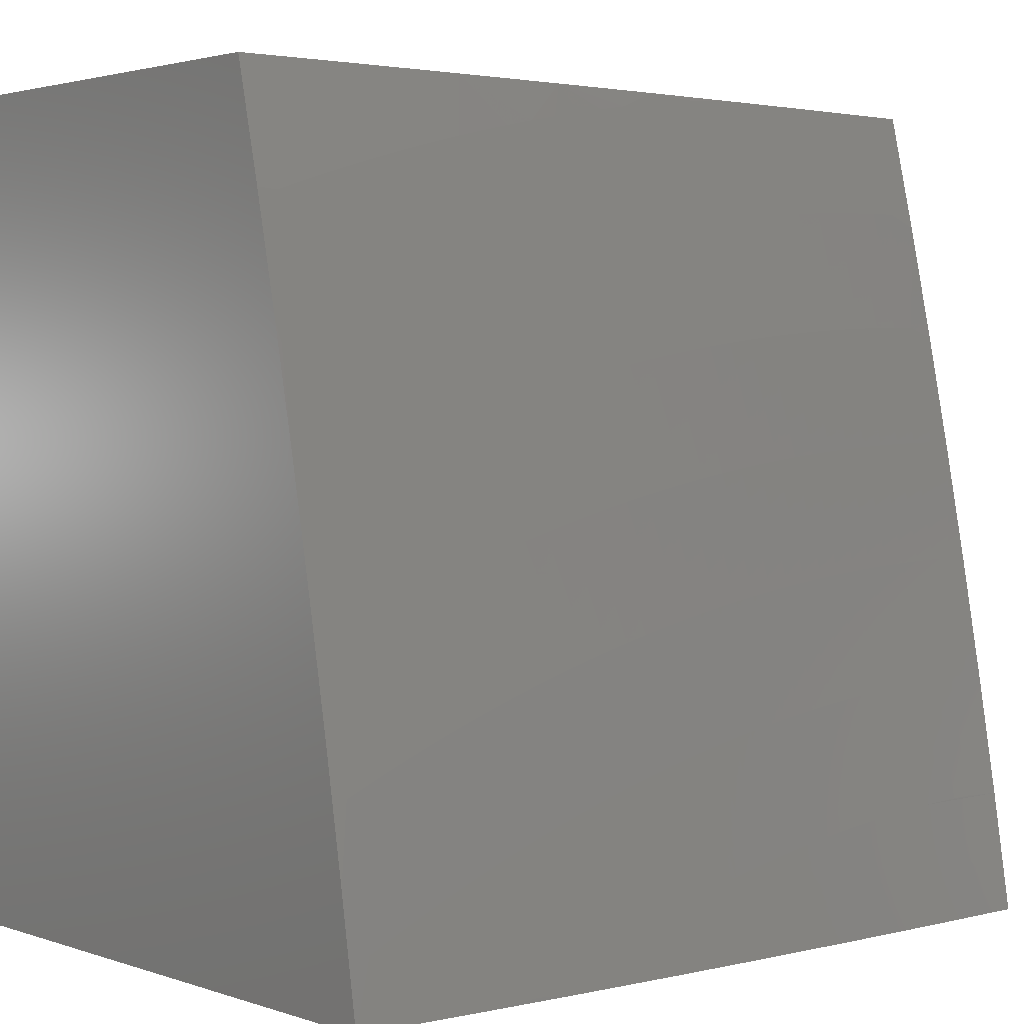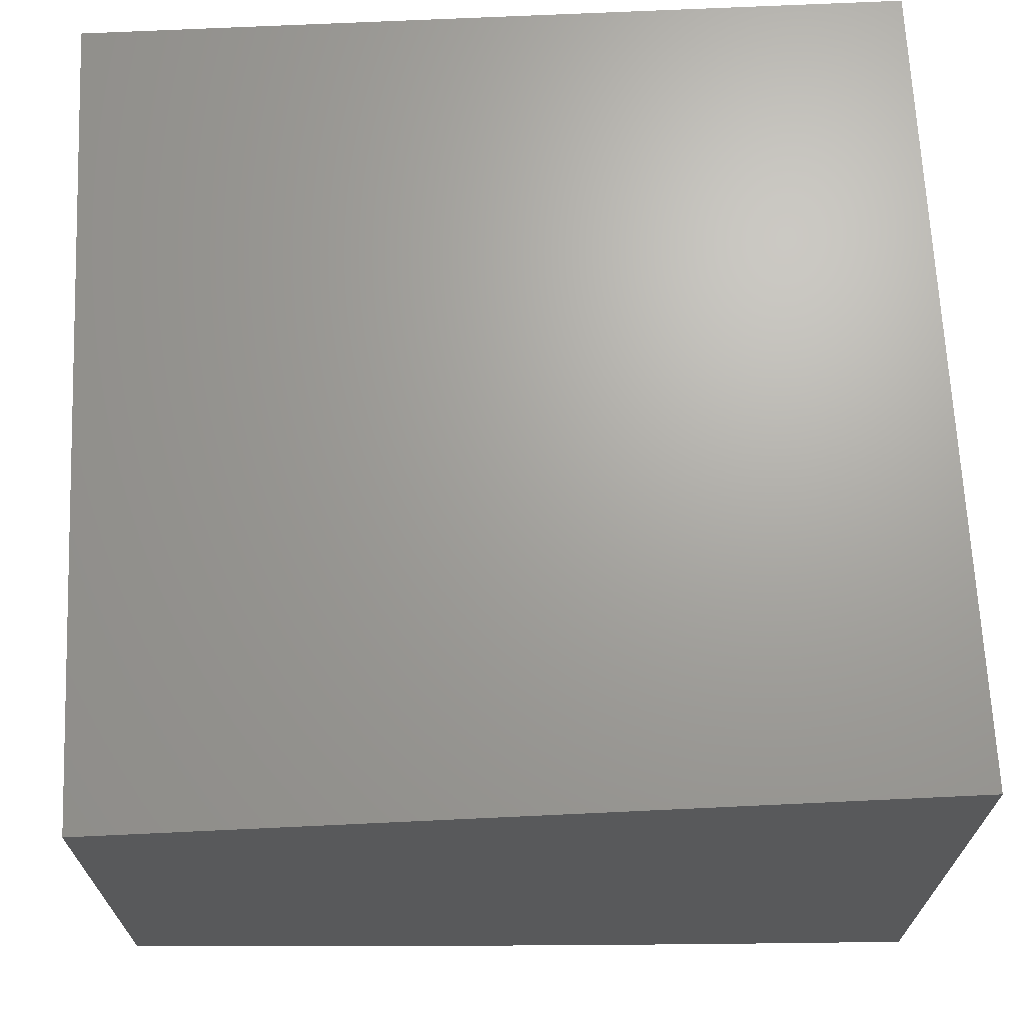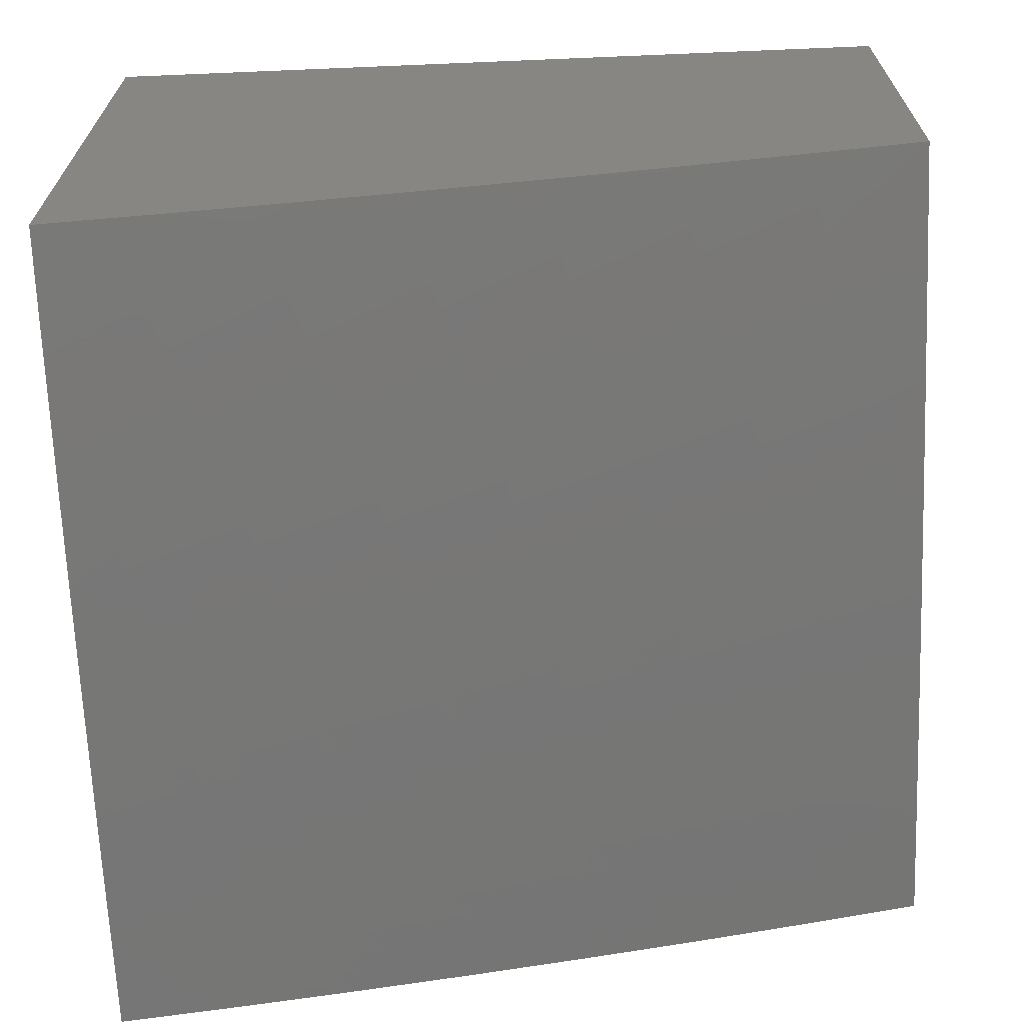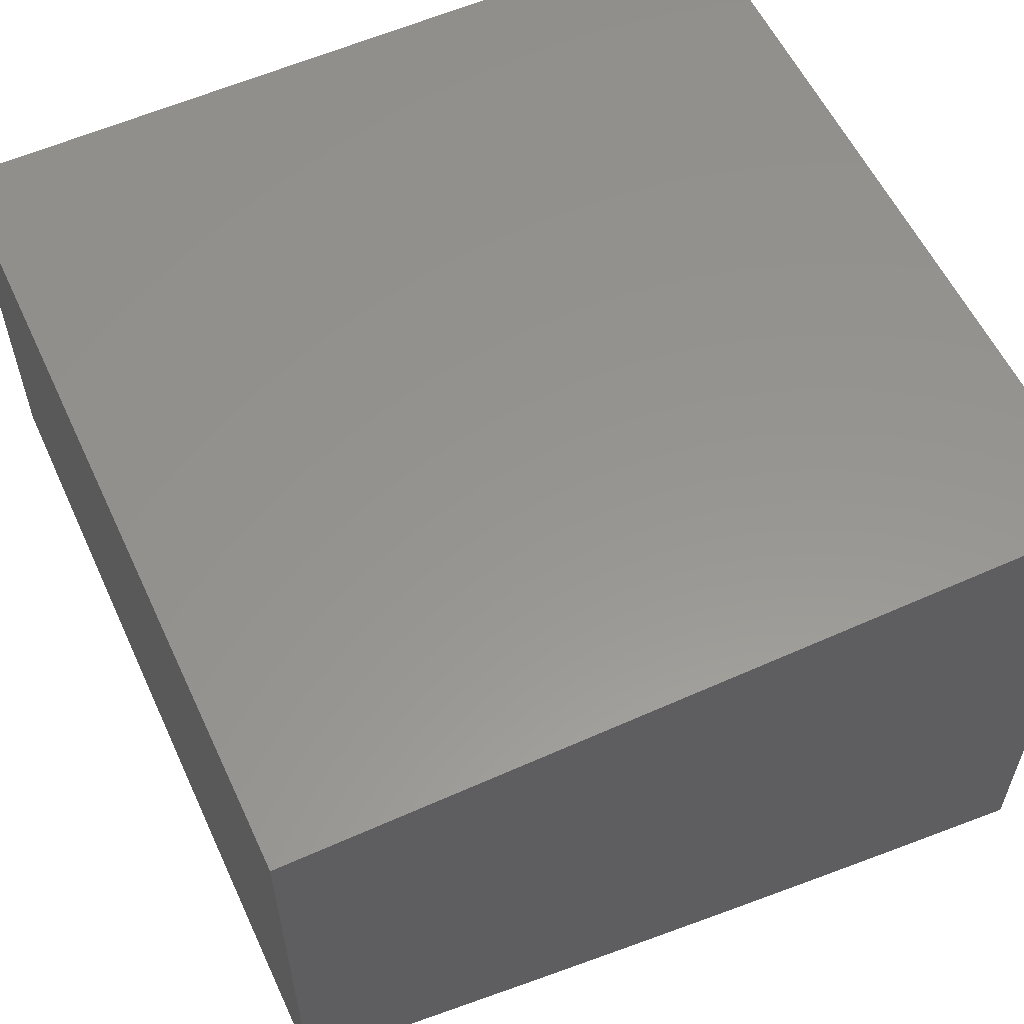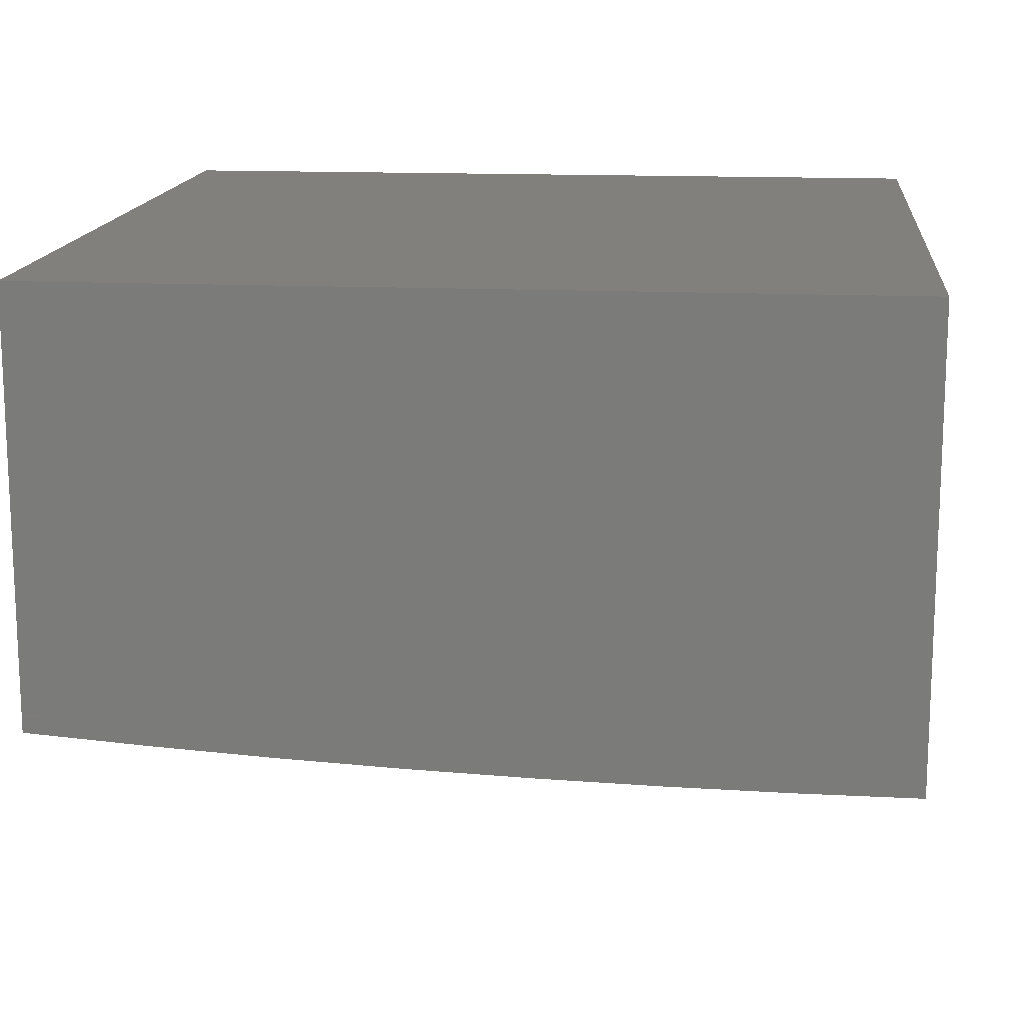
<metadata>
{"format":"stl","ext":"stl","renderer":"f3d","projection":"perspective","resolution":1024,"background":"white","views":[{"elev":2.5,"azim":138.8,"up":"+Y"},{"elev":67.9,"azim":-92.7,"up":"+Z"},{"elev":-66.9,"azim":92.4,"up":"+Z"},{"elev":57.6,"azim":-114.9,"up":"+Z"},{"elev":14.8,"azim":-174.3,"up":"+Z"}]}
</metadata>
<code>
# stl→obj: 242 verts, 480 faces
v 0.8574 2 -12.72
v 0.9749 2.075 -12.7
v 1 2 -12.71
v 1 2.063 -12.7
v 1 2.144 -12.68
v 0.9495 2.087 -12.7
v 0.924 2.098 -12.7
v 0.8983 2.109 -12.7
v 0.9555 2.243 -12.67
v 0.8725 2.12 -12.7
v 0.9279 2.255 -12.67
v 0.8466 2.13 -12.7
v 0.9004 2.266 -12.67
v 0.8727 2.277 -12.67
v 0.9248 2.413 -12.64
v 0.8953 2.424 -12.64
v 0.9456 2.56 -12.61
v 0.9143 2.571 -12.61
v 0.9628 2.708 -12.58
v 0.9297 2.719 -12.58
v 0.9764 2.856 -12.54
v 0.9415 2.868 -12.54
v 1 3 -12.51
v 0.9064 2.879 -12.54
v 0.8713 2.89 -12.54
v 0.8631 2.741 -12.58
v 0.8296 2.751 -12.58
v 0.8196 2.603 -12.61
v 0.7878 2.613 -12.61
v 0.776 2.465 -12.64
v 0.7459 2.474 -12.64
v 0.7323 2.326 -12.67
v 0.7039 2.335 -12.67
v 0.6885 2.187 -12.7
v 0.6618 2.195 -12.7
v 0.6446 2.047 -12.72
v 0.6196 2.055 -12.72
v 0.5718 2 -12.73
v 0.5945 2.062 -12.72
v 0.5693 2.07 -12.72
v 0.608 2.21 -12.7
v 0.581 2.218 -12.7
v 0.6179 2.359 -12.67
v 0.5891 2.366 -12.67
v 0.6243 2.507 -12.64
v 0.5936 2.515 -12.64
v 0.627 2.656 -12.61
v 0.5945 2.663 -12.61
v 0.6261 2.805 -12.58
v 0.5918 2.812 -12.58
v 0.6216 2.954 -12.54
v 0.5855 2.961 -12.54
v 0.5718 3 -12.54
v 0.5493 2.968 -12.54
v 0.5131 2.974 -12.54
v 0.523 2.826 -12.58
v 0.4885 2.832 -12.58
v 0.4967 2.683 -12.61
v 0.4639 2.689 -12.61
v 0.4703 2.541 -12.64
v 0.4392 2.546 -12.64
v 0.4438 2.398 -12.67
v 0.4145 2.403 -12.67
v 0.4172 2.254 -12.7
v 0.3897 2.259 -12.7
v 0.3906 2.111 -12.72
v 0.3649 2.115 -12.72
v 0.286 2 -12.74
v 0.339 2.119 -12.72
v 0.3131 2.123 -12.72
v 0.3345 2.268 -12.7
v 0.3068 2.272 -12.7
v 0.3263 2.416 -12.67
v 0.2968 2.42 -12.67
v 0.3145 2.565 -12.64
v 0.2832 2.568 -12.64
v 0.2991 2.713 -12.61
v 0.266 2.716 -12.61
v 0.2801 2.86 -12.58
v 0.2451 2.863 -12.58
v 0.286 3 -12.55
v 0.2102 2.866 -12.58
v 0.143 3 -12.55
v 0.1752 2.868 -12.58
v 0.1402 2.87 -12.58
v 0.1664 2.724 -12.61
v 0.1331 2.726 -12.61
v 0.1575 2.579 -12.64
v 0.1261 2.581 -12.64
v 0.1487 2.434 -12.67
v 0.119 2.435 -12.67
v 0.1398 2.288 -12.7
v 0.1118 2.29 -12.7
v 0.1309 2.142 -12.72
v 0.1047 2.144 -12.72
v 0 2.144 -12.72
v 0.07855 2.145 -12.72
v 0.05237 2.146 -12.72
v 0.05594 2.292 -12.7
v 0.02797 2.292 -12.7
v 0.02975 2.438 -12.67
v 0 2.43 -12.67
v 0 2.573 -12.64
v 0.7146 2 -12.73
v 0.7682 2.004 -12.72
v 0.6695 2.039 -12.72
v 0.6944 2.031 -12.72
v 0.7191 2.022 -12.72
v 0.7416 2.169 -12.7
v 0.7681 2.16 -12.7
v 0.7888 2.307 -12.67
v 0.8169 2.297 -12.67
v 0.8359 2.445 -12.64
v 0.8657 2.435 -12.64
v 0.8828 2.582 -12.61
v 0.4289 2 -12.74
v 0.5186 2.083 -12.72
v 0.544 2.076 -12.72
v 0.4164 2.106 -12.72
v 0.442 2.1 -12.72
v 0.4447 2.249 -12.7
v 0.4721 2.243 -12.7
v 0.473 2.392 -12.67
v 0.5021 2.386 -12.67
v 0.5012 2.535 -12.64
v 0.5321 2.528 -12.64
v 0.5294 2.677 -12.61
v 0.562 2.67 -12.61
v 0.5575 2.819 -12.58
v 0.143 2 -12.74
v 0.2352 2.133 -12.72
v 0.2612 2.13 -12.72
v 0.2872 2.127 -12.72
v 0.279 2.275 -12.7
v 0 2 -12.75
v 0.157 2.141 -12.72
v 0.1831 2.139 -12.72
v 0.1677 2.286 -12.7
v 0.1956 2.284 -12.7
v 0.1783 2.432 -12.67
v 0.208 2.429 -12.67
v 0.189 2.577 -12.64
v 0.2204 2.574 -12.64
v 0.1996 2.722 -12.61
v 0.2328 2.719 -12.61
v 0.02619 2.146 -12.72
v 0 2.287 -12.7
v 0.03153 2.584 -12.64
v 0 2.716 -12.61
v 0.0333 2.729 -12.61
v 0 2.858 -12.58
v 0.03506 2.874 -12.58
v 0 3 -12.55
v 0.07012 2.873 -12.58
v 0.1052 2.872 -12.58
v 0.4289 3 -12.54
v 0.3673 2.996 -12.54
v 0.3149 2.856 -12.58
v 0.4767 2.98 -12.54
v 0.4403 2.986 -12.54
v 0.4039 2.991 -12.54
v 0.4193 2.843 -12.58
v 0.3845 2.848 -12.58
v 0.3981 2.7 -12.61
v 0.3652 2.704 -12.61
v 0.377 2.556 -12.64
v 0.3457 2.561 -12.64
v 0.3557 2.412 -12.67
v 0.7147 3 -12.53
v 0.6576 2.946 -12.54
v 0.6603 2.797 -12.58
v 0.6594 2.648 -12.61
v 0.6548 2.499 -12.64
v 0.6467 2.351 -12.67
v 0.6349 2.203 -12.7
v 0.8574 3 -12.52
v 0.7649 2.92 -12.54
v 0.7292 2.929 -12.54
v 0.6934 2.937 -12.54
v 0.6943 2.789 -12.58
v 0.8359 2.9 -12.54
v 0.8005 2.91 -12.54
v 0.7959 2.761 -12.58
v 0.7622 2.771 -12.58
v 0.7558 2.622 -12.61
v 0.7238 2.631 -12.61
v 0.7156 2.483 -12.64
v 0.6853 2.491 -12.64
v 0.6753 2.343 -12.67
v 1 2.858 -12.54
v 1 2.716 -12.57
v 0.9958 2.696 -12.58
v 0.9768 2.548 -12.61
v 0.9542 2.401 -12.64
v 0.9832 2.389 -12.64
v 1 2.287 -12.66
v 0.9828 2.232 -12.67
v 1 2.573 -12.6
v 1 2.43 -12.63
v 0.7437 2.013 -12.72
v 0.7283 2.78 -12.58
v 0.6916 2.64 -12.61
v 0.4931 2.089 -12.72
v 0.4676 2.095 -12.72
v 0.3498 2.852 -12.58
v 0.3321 2.709 -12.61
v 0.7944 2.15 -12.7
v 0.8449 2.287 -12.67
v 0.8205 2.141 -12.7
v 0.4994 2.237 -12.7
v 0.5312 2.38 -12.67
v 0.5267 2.231 -12.7
v 0.5602 2.373 -12.67
v 0.5539 2.225 -12.7
v 0.5629 2.522 -12.64
v 0.4539 2.838 -12.58
v 0.431 2.695 -12.61
v 0.4081 2.551 -12.64
v 0.3851 2.408 -12.67
v 0.3621 2.264 -12.7
v 0.2092 2.136 -12.72
v 0.2234 2.282 -12.7
v 0.2376 2.427 -12.67
v 0.2518 2.572 -12.64
v 0.06659 2.728 -12.61
v 0.09987 2.727 -12.61
v 0.06305 2.583 -12.64
v 0.09456 2.582 -12.64
v 0.0595 2.438 -12.67
v 0.08923 2.437 -12.67
v 0.0839 2.291 -12.7
v 0.2672 2.424 -12.67
v 0.2512 2.279 -12.7
v 0.7151 2.178 -12.7
v 0.7606 2.317 -12.67
v 0.806 2.455 -12.64
v 0.8513 2.593 -12.61
v 0.8964 2.73 -12.58
v 0 3 -12
v 0 2 -12
v 1 2 -12
v 1 3 -12
f 1 2 3
f 3 2 4
f 3 4 5
f 5 4 2
f 5 2 6
f 6 2 1
f 6 1 7
f 7 1 8
f 7 8 9
f 9 8 10
f 9 10 11
f 11 10 12
f 11 12 13
f 13 12 14
f 13 14 15
f 15 14 16
f 15 16 17
f 17 16 18
f 17 18 19
f 19 18 20
f 19 20 21
f 21 20 22
f 21 22 23
f 23 22 24
f 23 24 25
f 25 24 26
f 25 26 27
f 27 26 28
f 27 28 29
f 29 28 30
f 29 30 31
f 31 30 32
f 31 32 33
f 33 32 34
f 33 34 35
f 35 34 36
f 35 36 37
f 37 36 38
f 37 38 39
f 39 38 40
f 39 40 41
f 41 40 42
f 41 42 43
f 43 42 44
f 43 44 45
f 45 44 46
f 45 46 47
f 47 46 48
f 47 48 49
f 49 48 50
f 49 50 51
f 51 50 52
f 51 52 53
f 53 52 54
f 53 54 55
f 55 54 56
f 55 56 57
f 57 56 58
f 57 58 59
f 59 58 60
f 59 60 61
f 61 60 62
f 61 62 63
f 63 62 64
f 63 64 65
f 65 64 66
f 65 66 67
f 67 66 68
f 67 68 69
f 69 68 70
f 69 70 71
f 71 70 72
f 71 72 73
f 73 72 74
f 73 74 75
f 75 74 76
f 75 76 77
f 77 76 78
f 77 78 79
f 79 78 80
f 79 80 81
f 81 80 82
f 81 82 83
f 83 82 84
f 83 84 85
f 85 84 86
f 85 86 87
f 87 86 88
f 87 88 89
f 89 88 90
f 89 90 91
f 91 90 92
f 91 92 93
f 93 92 94
f 93 94 95
f 95 94 96
f 95 96 97
f 97 96 98
f 97 98 99
f 99 98 100
f 99 100 101
f 101 100 102
f 101 102 103
f 104 105 1
f 1 105 10
f 1 10 8
f 38 106 104
f 104 106 107
f 104 107 108
f 108 107 109
f 108 109 110
f 110 109 111
f 110 111 112
f 112 111 113
f 112 113 114
f 114 113 115
f 114 115 18
f 18 115 20
f 116 117 38
f 38 117 118
f 38 118 40
f 40 118 42
f 68 66 116
f 116 66 119
f 116 119 120
f 120 119 121
f 120 121 122
f 122 121 123
f 122 123 124
f 124 123 125
f 124 125 126
f 126 125 127
f 126 127 128
f 128 127 129
f 128 129 50
f 50 129 52
f 130 131 68
f 68 131 132
f 68 132 133
f 133 132 134
f 133 134 72
f 72 134 74
f 135 94 130
f 130 94 136
f 130 136 137
f 137 136 138
f 137 138 139
f 139 138 140
f 139 140 141
f 141 140 142
f 141 142 143
f 143 142 144
f 143 144 145
f 145 144 82
f 145 82 80
f 135 96 94
f 98 96 146
f 146 96 147
f 146 147 100
f 100 147 102
f 101 103 148
f 148 103 149
f 148 149 150
f 150 149 151
f 150 151 152
f 152 151 153
f 152 153 154
f 154 153 83
f 154 83 155
f 155 83 85
f 155 85 87
f 156 157 81
f 81 157 158
f 81 158 79
f 79 158 77
f 53 159 156
f 156 159 160
f 156 160 161
f 161 160 162
f 161 162 163
f 163 162 164
f 163 164 165
f 165 164 166
f 165 166 167
f 167 166 168
f 167 168 73
f 73 168 71
f 53 169 51
f 51 169 170
f 51 170 49
f 49 170 171
f 49 171 47
f 47 171 172
f 47 172 45
f 45 172 173
f 45 173 43
f 43 173 174
f 43 174 41
f 41 174 175
f 41 175 39
f 39 175 37
f 176 177 169
f 169 177 178
f 169 178 179
f 179 178 180
f 179 180 171
f 171 180 172
f 23 25 176
f 176 25 181
f 176 181 182
f 182 181 183
f 182 183 184
f 184 183 185
f 184 185 186
f 186 185 187
f 186 187 188
f 188 187 189
f 188 189 174
f 174 189 175
f 23 190 21
f 21 190 191
f 21 191 19
f 19 191 192
f 19 192 17
f 17 192 193
f 17 193 15
f 15 193 194
f 15 194 13
f 13 194 195
f 13 195 11
f 11 195 196
f 11 196 9
f 9 196 197
f 9 197 7
f 7 197 6
f 191 198 192
f 192 198 193
f 198 199 193
f 193 199 194
f 194 199 195
f 195 199 196
f 196 5 197
f 197 5 6
f 105 104 200
f 200 104 108
f 200 108 110
f 176 182 177
f 177 182 184
f 177 184 201
f 201 184 186
f 201 186 202
f 202 186 188
f 202 188 173
f 173 188 174
f 171 170 179
f 179 170 169
f 203 116 204
f 204 116 120
f 204 120 122
f 159 53 55
f 156 161 157
f 157 161 163
f 157 163 205
f 205 163 165
f 205 165 206
f 206 165 167
f 206 167 75
f 75 167 73
f 100 98 146
f 110 112 207
f 207 112 208
f 207 208 209
f 209 208 14
f 209 14 12
f 112 114 208
f 208 114 16
f 208 16 14
f 114 18 16
f 105 200 207
f 207 200 110
f 105 207 209
f 25 27 181
f 181 27 183
f 27 29 183
f 183 29 185
f 29 31 185
f 185 31 187
f 31 33 187
f 187 33 189
f 33 35 189
f 189 35 175
f 106 38 36
f 35 37 175
f 122 124 210
f 210 124 211
f 210 211 212
f 212 211 213
f 212 213 214
f 214 213 44
f 214 44 42
f 124 126 211
f 211 126 215
f 211 215 213
f 213 215 46
f 213 46 44
f 126 128 215
f 215 128 48
f 215 48 46
f 128 50 48
f 203 204 210
f 210 204 122
f 203 210 212
f 116 203 117
f 117 203 212
f 117 212 214
f 68 133 70
f 70 133 72
f 162 160 216
f 216 160 159
f 216 159 57
f 57 159 55
f 164 162 217
f 217 162 216
f 217 216 59
f 59 216 57
f 166 164 218
f 218 164 217
f 218 217 61
f 61 217 59
f 168 166 219
f 219 166 218
f 219 218 63
f 63 218 61
f 71 168 220
f 220 168 219
f 220 219 65
f 65 219 63
f 138 136 92
f 92 136 94
f 140 138 90
f 90 138 92
f 142 140 88
f 88 140 90
f 144 142 86
f 86 142 88
f 82 144 84
f 84 144 86
f 130 137 221
f 221 137 139
f 221 139 222
f 222 139 141
f 222 141 223
f 223 141 143
f 223 143 224
f 224 143 145
f 224 145 78
f 78 145 80
f 150 152 225
f 225 152 154
f 225 154 226
f 226 154 155
f 226 155 87
f 148 150 227
f 227 150 225
f 227 225 228
f 228 225 226
f 228 226 89
f 89 226 87
f 101 148 229
f 229 148 227
f 229 227 230
f 230 227 228
f 230 228 91
f 91 228 89
f 91 93 230
f 230 93 231
f 230 231 229
f 229 231 99
f 229 99 101
f 93 95 231
f 231 95 97
f 231 97 99
f 78 76 224
f 224 76 232
f 224 232 223
f 223 232 233
f 223 233 222
f 222 233 131
f 222 131 221
f 221 131 130
f 56 54 129
f 129 54 52
f 58 56 127
f 127 56 129
f 60 58 125
f 125 58 127
f 62 60 123
f 123 60 125
f 64 62 121
f 121 62 123
f 66 64 119
f 119 64 121
f 177 201 178
f 178 201 180
f 201 202 180
f 180 202 172
f 202 173 172
f 118 117 214
f 118 214 42
f 109 107 234
f 234 107 106
f 234 106 34
f 34 106 36
f 111 109 235
f 235 109 234
f 235 234 32
f 32 234 34
f 113 111 236
f 236 111 235
f 236 235 30
f 30 235 32
f 115 113 237
f 237 113 236
f 237 236 28
f 28 236 30
f 20 115 238
f 238 115 237
f 238 237 26
f 26 237 28
f 24 22 238
f 238 22 20
f 24 238 26
f 10 105 12
f 12 105 209
f 205 206 158
f 158 206 77
f 206 75 77
f 76 74 232
f 232 74 134
f 232 134 233
f 233 134 132
f 233 132 131
f 157 205 158
f 67 69 220
f 220 69 71
f 67 220 65
f 153 151 239
f 239 151 149
f 239 149 240
f 240 149 103
f 240 103 102
f 102 147 240
f 240 147 96
f 240 96 135
f 135 130 240
f 240 130 68
f 240 68 116
f 116 38 240
f 240 38 241
f 241 38 104
f 241 104 1
f 1 3 241
f 242 239 241
f 241 239 240
f 23 176 242
f 242 176 169
f 242 169 53
f 242 53 239
f 239 53 156
f 239 156 81
f 81 83 239
f 239 83 153
f 3 5 241
f 241 5 196
f 241 196 199
f 199 198 241
f 241 198 191
f 241 191 242
f 242 191 190
f 242 190 23

</code>
